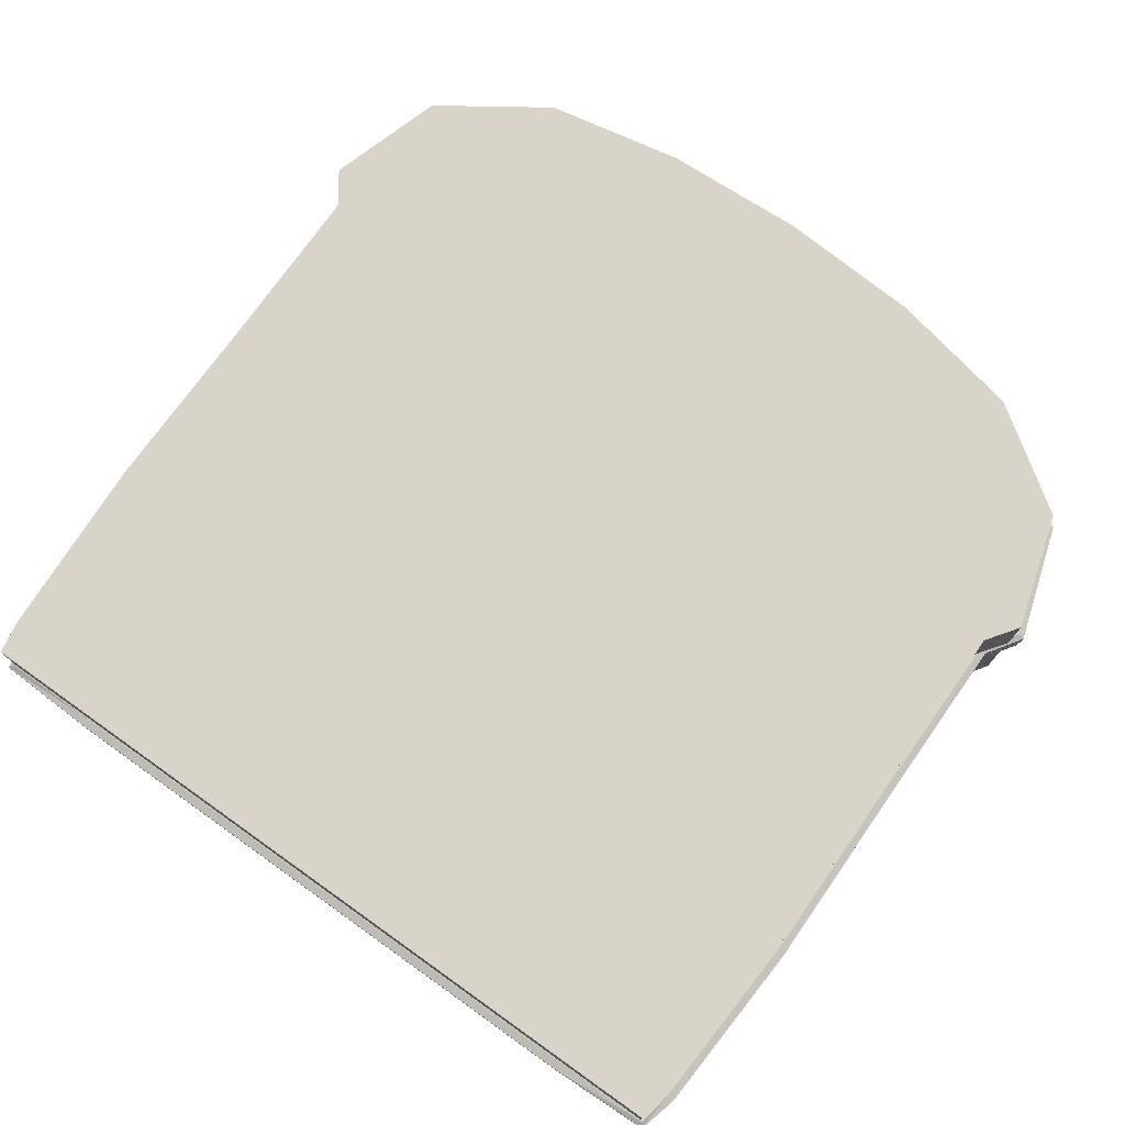
<metadata>
{"format":"obj","ext":"obj","renderer":"f3d","projection":"perspective","resolution":1024,"background":"white","views":[{"elev":75.7,"azim":-144.6,"up":"+Y"}]}
</metadata>
<code>
v 0.5018 0.1038 0.2837
v 0.5011 0.1038 -0.6514
v 0.5173 0.1038 0.09086
v 0.5477 0.1038 0.1329
v 0 0.1038 0.4244
v 0 0.1038 -0.6514
v 0.3642 0.1038 0.3781
v 0.365 0.1038 -0.6514
v 0.1715 0.1038 -0.6514
v 0.1861 0.1038 0.4143
v 0.5085 0.1038 -0.6082
v 0.5199 0.1038 -0.3706
v 0.5173 0.1038 -0.1316
v -0.5018 0.1038 0.2837
v -0.5011 0.1038 -0.6514
v -0.5173 0.1038 0.09086
v -0.5477 0.1038 0.1329
v -0.3642 0.1038 0.3781
v -0.365 0.1038 -0.6514
v -0.1715 0.1038 -0.6514
v -0.1861 0.1038 0.4143
v -0.5085 0.1038 -0.6082
v -0.5199 0.1038 -0.3706
v -0.5173 0.1038 -0.1316
v 0 0.1966 -0.6514
v 0.3652 0.1966 -0.6514
v 0.501 0.1966 -0.6514
v 0.5172 0.1966 0.09086
v 0.5468 0.1966 0.1329
v 0.5003 0.1966 0.2828
v 0.3631 0.1966 0.3764
v 0 0.1966 0.4217
v 0.1715 0.1966 -0.6514
v 0.1857 0.1966 0.4116
v 0.5084 0.1966 -0.6082
v 0.5198 0.1966 -0.3706
v 0.5172 0.1966 -0.1316
v -0.3652 0.1966 -0.6514
v -0.501 0.1966 -0.6514
v -0.5172 0.1966 0.09086
v -0.5468 0.1966 0.1329
v -0.5003 0.1966 0.2828
v -0.3631 0.1966 0.3764
v -0.1715 0.1966 -0.6514
v -0.1857 0.1966 0.4116
v -0.5084 0.1966 -0.6082
v -0.5198 0.1966 -0.3706
v -0.5172 0.1966 -0.1316
v -0.3644 0.1038 0.09266
v -0.1831 0.1038 0.09266
v 0 0.1038 0.09266
v 0.1831 0.1038 0.09266
v 0.3644 0.1038 0.09266
v -0.3636 0.1966 0.08618
v -0.1821 0.1966 0.08618
v 0 0.1966 0.08618
v 0.1821 0.1966 0.08618
v 0.3636 0.1966 0.08618
v 0.3635 0.1966 0.1467
v 0.1829 0.1966 0.1541
v 0 0.1966 0.1562
v -0.1829 0.1966 0.1541
v -0.3635 0.1966 0.1467
v 0.3644 0.1038 0.1533
v 0.1837 0.1038 0.161
v 0 0.1038 0.1632
v -0.1837 0.1038 0.161
v -0.3644 0.1038 0.1533
v 0.3646 0.1038 -0.1311
v 0.1796 0.1038 -0.1311
v 0 0.1038 -0.1311
v -0.1796 0.1038 -0.1311
v -0.3646 0.1038 -0.1311
v 0.3648 0.1038 -0.3701
v 0.1759 0.1038 -0.3701
v 0 0.1038 -0.3701
v -0.1759 0.1038 -0.3701
v -0.3648 0.1038 -0.3701
v 0.3649 0.1038 -0.6014
v 0.1722 0.1038 -0.6014
v 0 0.1038 -0.6014
v -0.1722 0.1038 -0.6014
v -0.3649 0.1038 -0.6014
v 0.3651 0.1966 -0.6063
v 0.1721 0.1966 -0.6063
v 0 0.1966 -0.6063
v -0.1721 0.1966 -0.6063
v -0.3651 0.1966 -0.6063
v 0.3646 0.1966 -0.3762
v 0.1754 0.1966 -0.3762
v 0 0.1966 -0.3762
v -0.1754 0.1966 -0.3762
v -0.3646 0.1966 -0.3762
v 0.3641 0.1966 -0.135
v 0.1789 0.1966 -0.135
v 0 0.1966 -0.135
v -0.1789 0.1966 -0.135
v -0.3641 0.1966 -0.135
f 1 4 29 30
f 36 12 11 35
f 4 3 28 29
f 7 1 30 31
f 2 8 26 27
f 11 2 27 35
f 33 9 6 25
f 34 10 7 31
f 5 10 34 32
f 37 13 12 36
f 28 3 13 37
f 20 44 25 6
f 39 38 19 15
f 47 46 22 23
f 41 40 16 17
f 42 41 17 14
f 43 42 14 18
f 45 43 18 21
f 5 32 45 21
f 22 46 39 15
f 48 47 23 24
f 16 40 48 24
f 44 20 19 38
f 9 33 26 8
f 56 57 95 96
f 55 56 96 97
f 57 58 94 95
f 58 28 37 94
f 54 55 97 98
f 40 54 98 48
f 66 67 50 51
f 65 66 51 52
f 64 65 52 53
f 4 64 53 3
f 67 68 49 50
f 68 17 16 49
f 83 22 15 19
f 82 83 19 20
f 81 82 20 6
f 80 81 6 9
f 79 80 9 8
f 11 79 8 2
f 42 43 63 41
f 43 45 62 63
f 45 32 61 62
f 32 34 60 61
f 34 31 59 60
f 31 30 29 59
f 59 29 28 58
f 60 59 58 57
f 61 60 57 56
f 62 61 56 55
f 63 62 55 54
f 41 63 54 40
f 1 7 64 4
f 7 10 65 64
f 10 5 66 65
f 5 21 67 66
f 21 18 68 67
f 18 14 17 68
f 3 53 69 13
f 53 52 70 69
f 52 51 71 70
f 51 50 72 71
f 50 49 73 72
f 49 16 24 73
f 13 69 74 12
f 69 70 75 74
f 70 71 76 75
f 71 72 77 76
f 72 73 78 77
f 73 24 23 78
f 12 74 79 11
f 74 75 80 79
f 75 76 81 80
f 76 77 82 81
f 77 78 83 82
f 78 23 22 83
f 84 35 27 26
f 85 84 26 33
f 86 85 33 25
f 87 86 25 44
f 88 87 44 38
f 46 88 38 39
f 89 36 35 84
f 90 89 84 85
f 91 90 85 86
f 92 91 86 87
f 93 92 87 88
f 47 93 88 46
f 94 37 36 89
f 95 94 89 90
f 96 95 90 91
f 97 96 91 92
f 98 97 92 93
f 48 98 93 47
v 0.5018 -0.04636 0.2837
v 0.5011 -0.04636 -0.6514
v 0.5173 -0.04636 0.09086
v 0.5477 -0.04636 0.1329
v 0 -0.04636 0.4244
v 0 -0.04636 -0.6514
v 0.3642 -0.04636 0.3781
v 0.365 -0.04636 -0.6514
v 0.1715 -0.04636 -0.6514
v 0.1861 -0.04636 0.4143
v 0.5085 -0.04636 -0.6082
v 0.5199 -0.04636 -0.3706
v 0.5173 -0.04636 -0.1316
v -0.5018 -0.04636 0.2837
v -0.5011 -0.04636 -0.6514
v -0.5173 -0.04636 0.09086
v -0.5477 -0.04636 0.1329
v -0.3642 -0.04636 0.3781
v -0.365 -0.04636 -0.6514
v -0.1715 -0.04636 -0.6514
v -0.1861 -0.04636 0.4143
v -0.5085 -0.04636 -0.6082
v -0.5199 -0.04636 -0.3706
v -0.5173 -0.04636 -0.1316
v 0 0.04636 -0.6514
v 0.3652 0.04636 -0.6514
v 0.501 0.04636 -0.6514
v 0.5172 0.04636 0.09086
v 0.5468 0.04636 0.1329
v 0.5003 0.04636 0.2828
v 0.3631 0.04636 0.3764
v 0 0.04636 0.4217
v 0.1715 0.04636 -0.6514
v 0.1857 0.04636 0.4116
v 0.5084 0.04636 -0.6082
v 0.5198 0.04636 -0.3706
v 0.5172 0.04636 -0.1316
v -0.3652 0.04636 -0.6514
v -0.501 0.04636 -0.6514
v -0.5172 0.04636 0.09086
v -0.5468 0.04636 0.1329
v -0.5003 0.04636 0.2828
v -0.3631 0.04636 0.3764
v -0.1715 0.04636 -0.6514
v -0.1857 0.04636 0.4116
v -0.5084 0.04636 -0.6082
v -0.5198 0.04636 -0.3706
v -0.5172 0.04636 -0.1316
v -0.3644 -0.04636 0.09266
v -0.1831 -0.04636 0.09266
v 0 -0.04636 0.09266
v 0.1831 -0.04636 0.09266
v 0.3644 -0.04636 0.09266
v -0.3636 0.04636 0.08618
v -0.1821 0.04636 0.08618
v 0 0.04636 0.08618
v 0.1821 0.04636 0.08618
v 0.3636 0.04636 0.08618
v 0.3635 0.04636 0.1467
v 0.1829 0.04636 0.1541
v 0 0.04636 0.1562
v -0.1829 0.04636 0.1541
v -0.3635 0.04636 0.1467
v 0.3644 -0.04636 0.1533
v 0.1837 -0.04636 0.161
v 0 -0.04636 0.1632
v -0.1837 -0.04636 0.161
v -0.3644 -0.04636 0.1533
v 0.3646 -0.04636 -0.1311
v 0.1796 -0.04636 -0.1311
v 0 -0.04636 -0.1311
v -0.1796 -0.04636 -0.1311
v -0.3646 -0.04636 -0.1311
v 0.3648 -0.04636 -0.3701
v 0.1759 -0.04636 -0.3701
v 0 -0.04636 -0.3701
v -0.1759 -0.04636 -0.3701
v -0.3648 -0.04636 -0.3701
v 0.3649 -0.04636 -0.6014
v 0.1722 -0.04636 -0.6014
v 0 -0.04636 -0.6014
v -0.1722 -0.04636 -0.6014
v -0.3649 -0.04636 -0.6014
v 0.3651 0.04636 -0.6063
v 0.1721 0.04636 -0.6063
v 0 0.04636 -0.6063
v -0.1721 0.04636 -0.6063
v -0.3651 0.04636 -0.6063
v 0.3646 0.04636 -0.3762
v 0.1754 0.04636 -0.3762
v 0 0.04636 -0.3762
v -0.1754 0.04636 -0.3762
v -0.3646 0.04636 -0.3762
v 0.3641 0.04636 -0.135
v 0.1789 0.04636 -0.135
v 0 0.04636 -0.135
v -0.1789 0.04636 -0.135
v -0.3641 0.04636 -0.135
f 99 102 127 128
f 134 110 109 133
f 102 101 126 127
f 105 99 128 129
f 100 106 124 125
f 109 100 125 133
f 131 107 104 123
f 132 108 105 129
f 103 108 132 130
f 135 111 110 134
f 126 101 111 135
f 118 142 123 104
f 137 136 117 113
f 145 144 120 121
f 139 138 114 115
f 140 139 115 112
f 141 140 112 116
f 143 141 116 119
f 103 130 143 119
f 120 144 137 113
f 146 145 121 122
f 114 138 146 122
f 142 118 117 136
f 107 131 124 106
f 154 155 193 194
f 153 154 194 195
f 155 156 192 193
f 156 126 135 192
f 152 153 195 196
f 138 152 196 146
f 164 165 148 149
f 163 164 149 150
f 162 163 150 151
f 102 162 151 101
f 165 166 147 148
f 166 115 114 147
f 181 120 113 117
f 180 181 117 118
f 179 180 118 104
f 178 179 104 107
f 177 178 107 106
f 109 177 106 100
f 140 141 161 139
f 141 143 160 161
f 143 130 159 160
f 130 132 158 159
f 132 129 157 158
f 129 128 127 157
f 157 127 126 156
f 158 157 156 155
f 159 158 155 154
f 160 159 154 153
f 161 160 153 152
f 139 161 152 138
f 99 105 162 102
f 105 108 163 162
f 108 103 164 163
f 103 119 165 164
f 119 116 166 165
f 116 112 115 166
f 101 151 167 111
f 151 150 168 167
f 150 149 169 168
f 149 148 170 169
f 148 147 171 170
f 147 114 122 171
f 111 167 172 110
f 167 168 173 172
f 168 169 174 173
f 169 170 175 174
f 170 171 176 175
f 171 122 121 176
f 110 172 177 109
f 172 173 178 177
f 173 174 179 178
f 174 175 180 179
f 175 176 181 180
f 176 121 120 181
f 182 133 125 124
f 183 182 124 131
f 184 183 131 123
f 185 184 123 142
f 186 185 142 136
f 144 186 136 137
f 187 134 133 182
f 188 187 182 183
f 189 188 183 184
f 190 189 184 185
f 191 190 185 186
f 145 191 186 144
f 192 135 134 187
f 193 192 187 188
f 194 193 188 189
f 195 194 189 190
f 196 195 190 191
f 146 196 191 145
v 0 0.04819 0.1035
v 0.1908 0.04819 0.1035
v 0.1875 0.04819 -0.1282
v 0 0.04819 -0.1282
v -0.1908 0.04819 0.1035
v -0.1875 0.04819 -0.1282
v 0.381 0.04819 0.1035
v 0.3815 0.04819 -0.1282
v 0.5242 0.04819 0.1084
v 0.5242 0.04819 -0.1246
v -0.381 0.04819 0.1035
v -0.3815 0.04819 -0.1282
v -0.522 0.04819 0.1084
v -0.522 0.04819 -0.1246
v -0.5043 0.04819 0.2975
v -0.3804 0.04819 0.3787
v -0.3809 0.04819 0.167
v -0.553 0.04819 0.1525
v -0.1945 0.04819 0.4156
v -0.1916 0.04819 0.1747
v 0 0.04819 0.4262
v 0 0.04819 0.1769
v 0.1945 0.04819 0.4156
v 0.1916 0.04819 0.1747
v 0.3804 0.04819 0.3787
v 0.3809 0.04819 0.167
v 0.5065 0.04819 0.2975
v 0.5552 0.04819 0.1525
v 0.3825 0.04819 -0.6051
v 0.515 0.04819 -0.6071
v 0.5073 0.04819 -0.6524
v 0.3826 0.04819 -0.6524
v 0.1803 0.04819 -0.6051
v 0.1796 0.04819 -0.6524
v 0 0.04819 -0.6051
v 0 0.04819 -0.6524
v -0.1803 0.04819 -0.6051
v -0.1796 0.04819 -0.6524
v -0.3825 0.04819 -0.6051
v -0.3826 0.04819 -0.6524
v -0.5128 0.04819 -0.6071
v -0.5051 0.04819 -0.6524
v 0.382 0.04819 -0.3809
v 0.5269 0.04819 -0.375
v 0.1838 0.04819 -0.3809
v 0 0.04819 -0.3809
v -0.1838 0.04819 -0.3809
v -0.382 0.04819 -0.3809
v -0.5247 0.04819 -0.375
v -0 0.07329 0.1035
v 0.1908 0.07329 0.1035
v 0.1875 0.07329 -0.1282
v 0 0.07329 -0.1282
v -0.1908 0.07329 0.1035
v -0.1875 0.07329 -0.1282
v 0.381 0.07329 0.1035
v 0.3815 0.07329 -0.1282
v 0.5242 0.07329 0.1084
v 0.5242 0.07329 -0.1246
v -0.381 0.07329 0.1035
v -0.3815 0.07329 -0.1282
v -0.522 0.07329 0.1084
v -0.522 0.07329 -0.1246
v -0.5043 0.07329 0.2975
v -0.3804 0.07329 0.3787
v -0.3809 0.07329 0.167
v -0.553 0.07329 0.1525
v -0.1945 0.07329 0.4156
v -0.1916 0.07329 0.1747
v 0 0.07329 0.4262
v -0 0.07329 0.1769
v 0.1945 0.07329 0.4156
v 0.1916 0.07329 0.1747
v 0.3804 0.07329 0.3787
v 0.3809 0.07329 0.167
v 0.5065 0.07329 0.2975
v 0.5552 0.07329 0.1525
v 0.515 0.07329 -0.6071
v 0.3825 0.07329 -0.6051
v 0.5073 0.07329 -0.6524
v 0.3826 0.07329 -0.6524
v 0.1803 0.07329 -0.6051
v 0.1796 0.07329 -0.6524
v 0 0.07329 -0.6051
v 0 0.07329 -0.6524
v -0.1803 0.07329 -0.6051
v -0.1796 0.07329 -0.6524
v -0.3825 0.07329 -0.6051
v -0.3826 0.07329 -0.6524
v -0.5128 0.07329 -0.6071
v -0.5051 0.07329 -0.6524
v 0.5269 0.07329 -0.375
v 0.382 0.07329 -0.3809
v 0.1838 0.07329 -0.3809
v -0 0.07329 -0.3809
v -0.1838 0.07329 -0.3809
v -0.382 0.07329 -0.3809
v -0.5247 0.07329 -0.375
v 0.5325 0.05409 -0.1246
v 0.5316 0.05409 0.1057
v 0.5325 0.06739 -0.1246
v 0.5316 0.06739 0.1057
v -0.5302 0.05409 -0.1246
v -0.5294 0.05409 0.1057
v -0.5294 0.06739 0.1057
v -0.5302 0.06739 -0.1246
v -0.5103 0.05409 0.3029
v -0.3833 0.05409 0.387
v -0.3833 0.06739 0.387
v -0.5103 0.06739 0.3029
v -0.5602 0.05409 0.1513
v -0.5602 0.06739 0.1513
v -0.1955 0.05409 0.4246
v -0.1955 0.06739 0.4246
v 0 0.05409 0.4352
v 0 0.06739 0.4352
v 0.1955 0.05409 0.4246
v 0.1955 0.06739 0.4246
v 0.3833 0.05409 0.387
v 0.3833 0.06739 0.387
v 0.5125 0.05409 0.3029
v 0.5125 0.06739 0.3029
v 0.5624 0.05409 0.1513
v 0.5624 0.06739 0.1513
v 0.5113 0.05409 -0.6577
v 0.5232 0.05409 -0.6081
v 0.5113 0.06739 -0.6577
v 0.5232 0.06739 -0.6081
v 0.3826 0.05409 -0.6614
v 0.3826 0.06739 -0.6614
v 0.1796 0.05409 -0.6614
v 0.1796 0.06739 -0.6614
v 0 0.05409 -0.6614
v 0 0.06739 -0.6614
v -0.1796 0.05409 -0.6614
v -0.1796 0.06739 -0.6614
v -0.3826 0.05409 -0.6614
v -0.3826 0.06739 -0.6614
v -0.5091 0.05409 -0.6577
v -0.5091 0.06739 -0.6577
v -0.521 0.05409 -0.6081
v -0.521 0.06739 -0.6081
v 0.5351 0.05409 -0.3752
v 0.5351 0.06739 -0.3752
v -0.5329 0.05409 -0.3752
v -0.5329 0.06739 -0.3752
f 246 247 248 249
f 250 246 249 251
f 247 252 253 248
f 252 254 255 253
f 256 250 251 257
f 258 256 257 259
f 260 261 262 263
f 261 264 265 262
f 264 266 267 265
f 266 268 269 267
f 268 270 271 269
f 270 272 273 271
f 271 273 254 252
f 269 271 252 247
f 267 269 247 246
f 265 267 246 250
f 262 265 250 256
f 263 262 256 258
f 275 274 276 277
f 278 275 277 279
f 280 278 279 281
f 282 280 281 283
f 284 282 283 285
f 286 284 285 287
f 289 288 274 275
f 290 289 275 278
f 291 290 278 280
f 292 291 280 282
f 293 292 282 284
f 294 293 284 286
f 253 255 288 289
f 248 253 289 290
f 249 248 290 291
f 251 249 291 292
f 257 251 292 293
f 259 257 293 294
f 197 200 199 198
f 201 202 200 197
f 198 199 204 203
f 203 204 206 205
f 207 208 202 201
f 209 210 208 207
f 211 214 213 212
f 212 213 216 215
f 215 216 218 217
f 217 218 220 219
f 219 220 222 221
f 221 222 224 223
f 222 203 205 224
f 220 198 203 222
f 218 197 198 220
f 216 201 197 218
f 213 207 201 216
f 214 209 207 213
f 225 228 227 226
f 229 230 228 225
f 231 232 230 229
f 233 234 232 231
f 235 236 234 233
f 237 238 236 235
f 239 225 226 240
f 241 229 225 239
f 242 231 229 241
f 243 233 231 242
f 244 235 233 243
f 245 237 235 244
f 204 239 240 206
f 199 241 239 204
f 200 242 241 199
f 202 243 242 200
f 208 244 243 202
f 210 245 244 208
f 296 295 297 298
f 299 300 301 302
f 303 304 305 306
f 307 303 306 308
f 304 309 310 305
f 309 311 312 310
f 311 313 314 312
f 313 315 316 314
f 315 317 318 316
f 317 319 320 318
f 319 296 298 320
f 300 307 308 301
f 322 321 323 324
f 321 325 326 323
f 325 327 328 326
f 327 329 330 328
f 329 331 332 330
f 331 333 334 332
f 333 335 336 334
f 335 337 338 336
f 339 322 324 340
f 337 341 342 338
f 295 339 340 297
f 341 299 302 342
f 205 206 295 296
f 255 254 298 297
f 210 209 300 299
f 258 259 302 301
f 211 212 304 303
f 261 260 306 305
f 214 211 303 307
f 260 263 308 306
f 212 215 309 304
f 264 261 305 310
f 215 217 311 309
f 266 264 310 312
f 217 219 313 311
f 268 266 312 314
f 219 221 315 313
f 270 268 314 316
f 221 223 317 315
f 272 270 316 318
f 223 224 319 317
f 273 272 318 320
f 224 205 296 319
f 254 273 320 298
f 209 214 307 300
f 263 258 301 308
f 226 227 321 322
f 276 274 324 323
f 227 228 325 321
f 277 276 323 326
f 228 230 327 325
f 279 277 326 328
f 230 232 329 327
f 281 279 328 330
f 232 234 331 329
f 283 281 330 332
f 234 236 333 331
f 285 283 332 334
f 236 238 335 333
f 287 285 334 336
f 238 237 337 335
f 286 287 336 338
f 240 226 322 339
f 274 288 340 324
f 237 245 341 337
f 294 286 338 342
f 206 240 339 295
f 288 255 297 340
f 245 210 299 341
f 259 294 342 302
v 0 0.07653 0.1035
v 0.1908 0.07653 0.1035
v 0.1875 0.07653 -0.1282
v 0 0.07653 -0.1282
v -0.1908 0.07653 0.1035
v -0.1875 0.07653 -0.1282
v 0.381 0.07653 0.1035
v 0.3815 0.07653 -0.1282
v 0.5242 0.07653 0.1084
v 0.5242 0.07653 -0.1246
v -0.381 0.07653 0.1035
v -0.3815 0.07653 -0.1282
v -0.522 0.07653 0.1084
v -0.522 0.07653 -0.1246
v -0.5043 0.07653 0.2975
v -0.3804 0.07653 0.3787
v -0.3809 0.07653 0.167
v -0.553 0.07653 0.1525
v -0.1945 0.07653 0.4156
v -0.1916 0.07653 0.1747
v 0 0.07653 0.4262
v 0 0.07653 0.1769
v 0.1945 0.07653 0.4156
v 0.1916 0.07653 0.1747
v 0.3804 0.07653 0.3787
v 0.3809 0.07653 0.167
v 0.5065 0.07653 0.2975
v 0.5552 0.07653 0.1525
v 0.3825 0.07653 -0.6051
v 0.515 0.07653 -0.6071
v 0.5073 0.07653 -0.6524
v 0.3826 0.07653 -0.6524
v 0.1803 0.07653 -0.6051
v 0.1796 0.07653 -0.6524
v 0 0.07653 -0.6051
v 0 0.07653 -0.6524
v -0.1803 0.07653 -0.6051
v -0.1796 0.07653 -0.6524
v -0.3825 0.07653 -0.6051
v -0.3826 0.07653 -0.6524
v -0.5128 0.07653 -0.6071
v -0.5051 0.07653 -0.6524
v 0.382 0.07653 -0.3809
v 0.5269 0.07653 -0.375
v 0.1838 0.07653 -0.3809
v 0 0.07653 -0.3809
v -0.1838 0.07653 -0.3809
v -0.382 0.07653 -0.3809
v -0.5247 0.07653 -0.375
v -0 0.1016 0.1035
v 0.1908 0.1016 0.1035
v 0.1875 0.1016 -0.1282
v 0 0.1016 -0.1282
v -0.1908 0.1016 0.1035
v -0.1875 0.1016 -0.1282
v 0.381 0.1016 0.1035
v 0.3815 0.1016 -0.1282
v 0.5242 0.1016 0.1084
v 0.5242 0.1016 -0.1246
v -0.381 0.1016 0.1035
v -0.3815 0.1016 -0.1282
v -0.522 0.1016 0.1084
v -0.522 0.1016 -0.1246
v -0.5043 0.1016 0.2975
v -0.3804 0.1016 0.3787
v -0.3809 0.1016 0.167
v -0.553 0.1016 0.1525
v -0.1945 0.1016 0.4156
v -0.1916 0.1016 0.1747
v 0 0.1016 0.4262
v -0 0.1016 0.1769
v 0.1945 0.1016 0.4156
v 0.1916 0.1016 0.1747
v 0.3804 0.1016 0.3787
v 0.3809 0.1016 0.167
v 0.5065 0.1016 0.2975
v 0.5552 0.1016 0.1525
v 0.515 0.1016 -0.6071
v 0.3825 0.1016 -0.6051
v 0.5073 0.1016 -0.6524
v 0.3826 0.1016 -0.6524
v 0.1803 0.1016 -0.6051
v 0.1796 0.1016 -0.6524
v 0 0.1016 -0.6051
v 0 0.1016 -0.6524
v -0.1803 0.1016 -0.6051
v -0.1796 0.1016 -0.6524
v -0.3825 0.1016 -0.6051
v -0.3826 0.1016 -0.6524
v -0.5128 0.1016 -0.6071
v -0.5051 0.1016 -0.6524
v 0.5269 0.1016 -0.375
v 0.382 0.1016 -0.3809
v 0.1838 0.1016 -0.3809
v -0 0.1016 -0.3809
v -0.1838 0.1016 -0.3809
v -0.382 0.1016 -0.3809
v -0.5247 0.1016 -0.375
v 0.534 0.08029 -0.1246
v 0.533 0.08029 0.1052
v 0.534 0.09787 -0.1246
v 0.533 0.09787 0.1052
v -0.5318 0.08029 -0.1246
v -0.5308 0.08029 0.1052
v -0.5308 0.09787 0.1052
v -0.5318 0.09787 -0.1246
v -0.5114 0.08029 0.3039
v -0.3839 0.08029 0.3885
v -0.3839 0.09787 0.3885
v -0.5114 0.09787 0.3039
v -0.5615 0.08029 0.151
v -0.5615 0.09787 0.151
v -0.1957 0.08029 0.4262
v -0.1957 0.09787 0.4262
v 0 0.08029 0.4368
v 0 0.09787 0.4368
v 0.1957 0.08029 0.4262
v 0.1957 0.09787 0.4262
v 0.3838 0.08029 0.3885
v 0.3838 0.09787 0.3885
v 0.5136 0.08029 0.3039
v 0.5136 0.09787 0.3039
v 0.5637 0.08029 0.151
v 0.5637 0.09787 0.151
v 0.5121 0.08029 -0.6587
v 0.5247 0.08029 -0.6083
v 0.5121 0.09787 -0.6587
v 0.5247 0.09787 -0.6083
v 0.3826 0.08029 -0.6631
v 0.3826 0.09787 -0.6631
v 0.1796 0.08029 -0.6631
v 0.1796 0.09787 -0.6631
v 0 0.08029 -0.6631
v 0 0.09787 -0.6631
v -0.1796 0.08029 -0.6631
v -0.1796 0.09787 -0.6631
v -0.3826 0.08029 -0.6631
v -0.3826 0.09787 -0.6631
v -0.5099 0.08029 -0.6587
v -0.5099 0.09787 -0.6587
v -0.5225 0.08029 -0.6083
v -0.5225 0.09787 -0.6083
v 0.5367 0.08029 -0.3753
v 0.5367 0.09787 -0.3753
v -0.5345 0.08029 -0.3753
v -0.5345 0.09787 -0.3753
f 392 393 394 395
f 396 392 395 397
f 393 398 399 394
f 398 400 401 399
f 402 396 397 403
f 404 402 403 405
f 406 407 408 409
f 407 410 411 408
f 410 412 413 411
f 412 414 415 413
f 414 416 417 415
f 416 418 419 417
f 417 419 400 398
f 415 417 398 393
f 413 415 393 392
f 411 413 392 396
f 408 411 396 402
f 409 408 402 404
f 421 420 422 423
f 424 421 423 425
f 426 424 425 427
f 428 426 427 429
f 430 428 429 431
f 432 430 431 433
f 435 434 420 421
f 436 435 421 424
f 437 436 424 426
f 438 437 426 428
f 439 438 428 430
f 440 439 430 432
f 399 401 434 435
f 394 399 435 436
f 395 394 436 437
f 397 395 437 438
f 403 397 438 439
f 405 403 439 440
f 343 346 345 344
f 347 348 346 343
f 344 345 350 349
f 349 350 352 351
f 353 354 348 347
f 355 356 354 353
f 357 360 359 358
f 358 359 362 361
f 361 362 364 363
f 363 364 366 365
f 365 366 368 367
f 367 368 370 369
f 368 349 351 370
f 366 344 349 368
f 364 343 344 366
f 362 347 343 364
f 359 353 347 362
f 360 355 353 359
f 371 374 373 372
f 375 376 374 371
f 377 378 376 375
f 379 380 378 377
f 381 382 380 379
f 383 384 382 381
f 385 371 372 386
f 387 375 371 385
f 388 377 375 387
f 389 379 377 388
f 390 381 379 389
f 391 383 381 390
f 350 385 386 352
f 345 387 385 350
f 346 388 387 345
f 348 389 388 346
f 354 390 389 348
f 356 391 390 354
f 442 441 443 444
f 445 446 447 448
f 449 450 451 452
f 453 449 452 454
f 450 455 456 451
f 455 457 458 456
f 457 459 460 458
f 459 461 462 460
f 461 463 464 462
f 463 465 466 464
f 465 442 444 466
f 446 453 454 447
f 468 467 469 470
f 467 471 472 469
f 471 473 474 472
f 473 475 476 474
f 475 477 478 476
f 477 479 480 478
f 479 481 482 480
f 481 483 484 482
f 485 468 470 486
f 483 487 488 484
f 441 485 486 443
f 487 445 448 488
f 351 352 441 442
f 401 400 444 443
f 356 355 446 445
f 404 405 448 447
f 357 358 450 449
f 407 406 452 451
f 360 357 449 453
f 406 409 454 452
f 358 361 455 450
f 410 407 451 456
f 361 363 457 455
f 412 410 456 458
f 363 365 459 457
f 414 412 458 460
f 365 367 461 459
f 416 414 460 462
f 367 369 463 461
f 418 416 462 464
f 369 370 465 463
f 419 418 464 466
f 370 351 442 465
f 400 419 466 444
f 355 360 453 446
f 409 404 447 454
f 372 373 467 468
f 422 420 470 469
f 373 374 471 467
f 423 422 469 472
f 374 376 473 471
f 425 423 472 474
f 376 378 475 473
f 427 425 474 476
f 378 380 477 475
f 429 427 476 478
f 380 382 479 477
f 431 429 478 480
f 382 384 481 479
f 433 431 480 482
f 384 383 483 481
f 432 433 482 484
f 386 372 468 485
f 420 434 486 470
f 383 391 487 483
f 440 432 484 488
f 352 386 485 441
f 434 401 443 486
f 391 356 445 487
f 405 440 488 448

</code>
